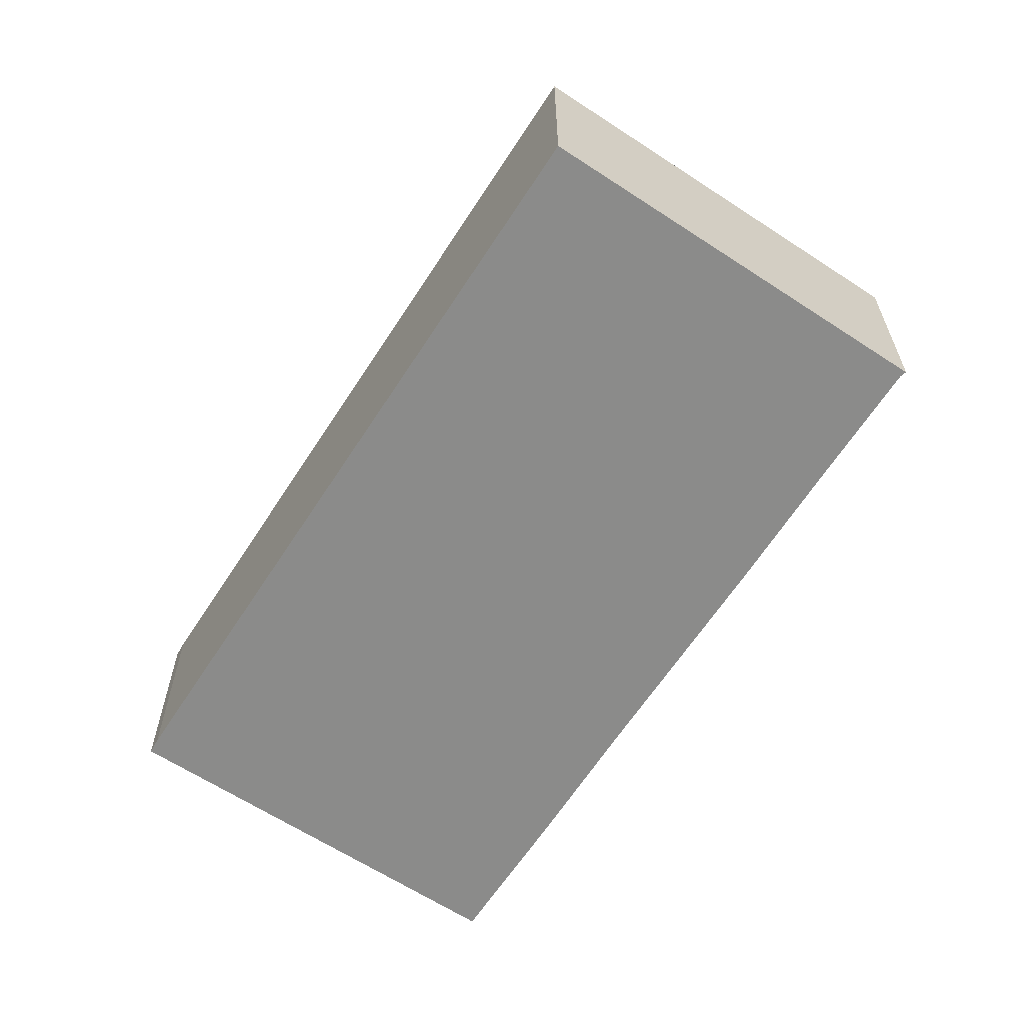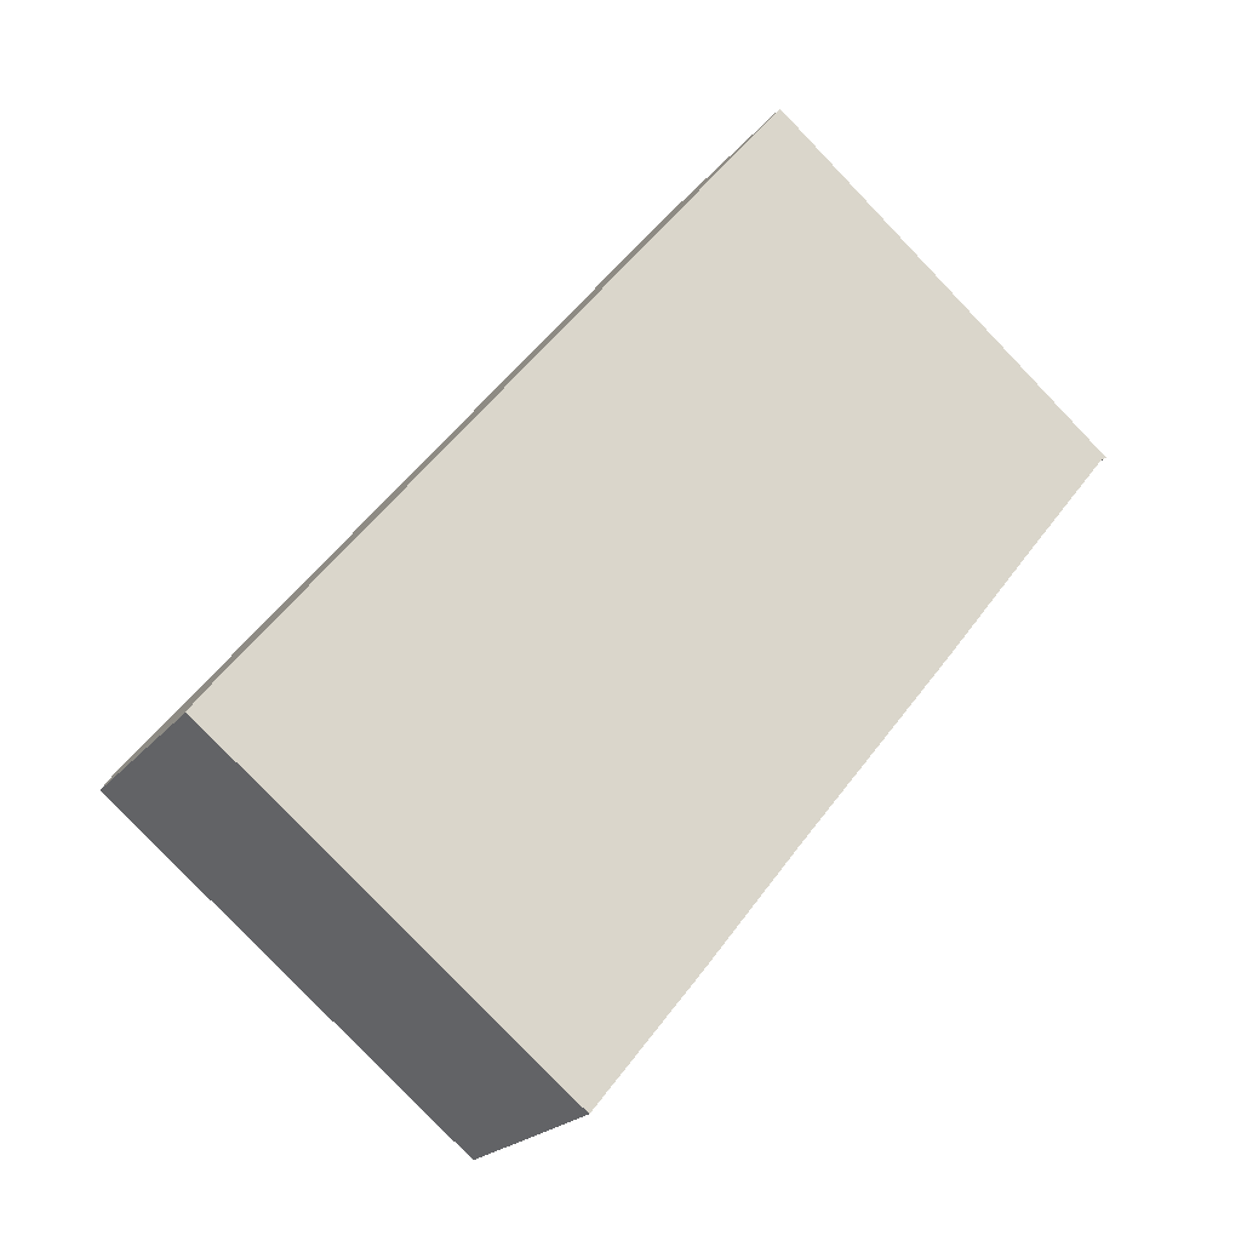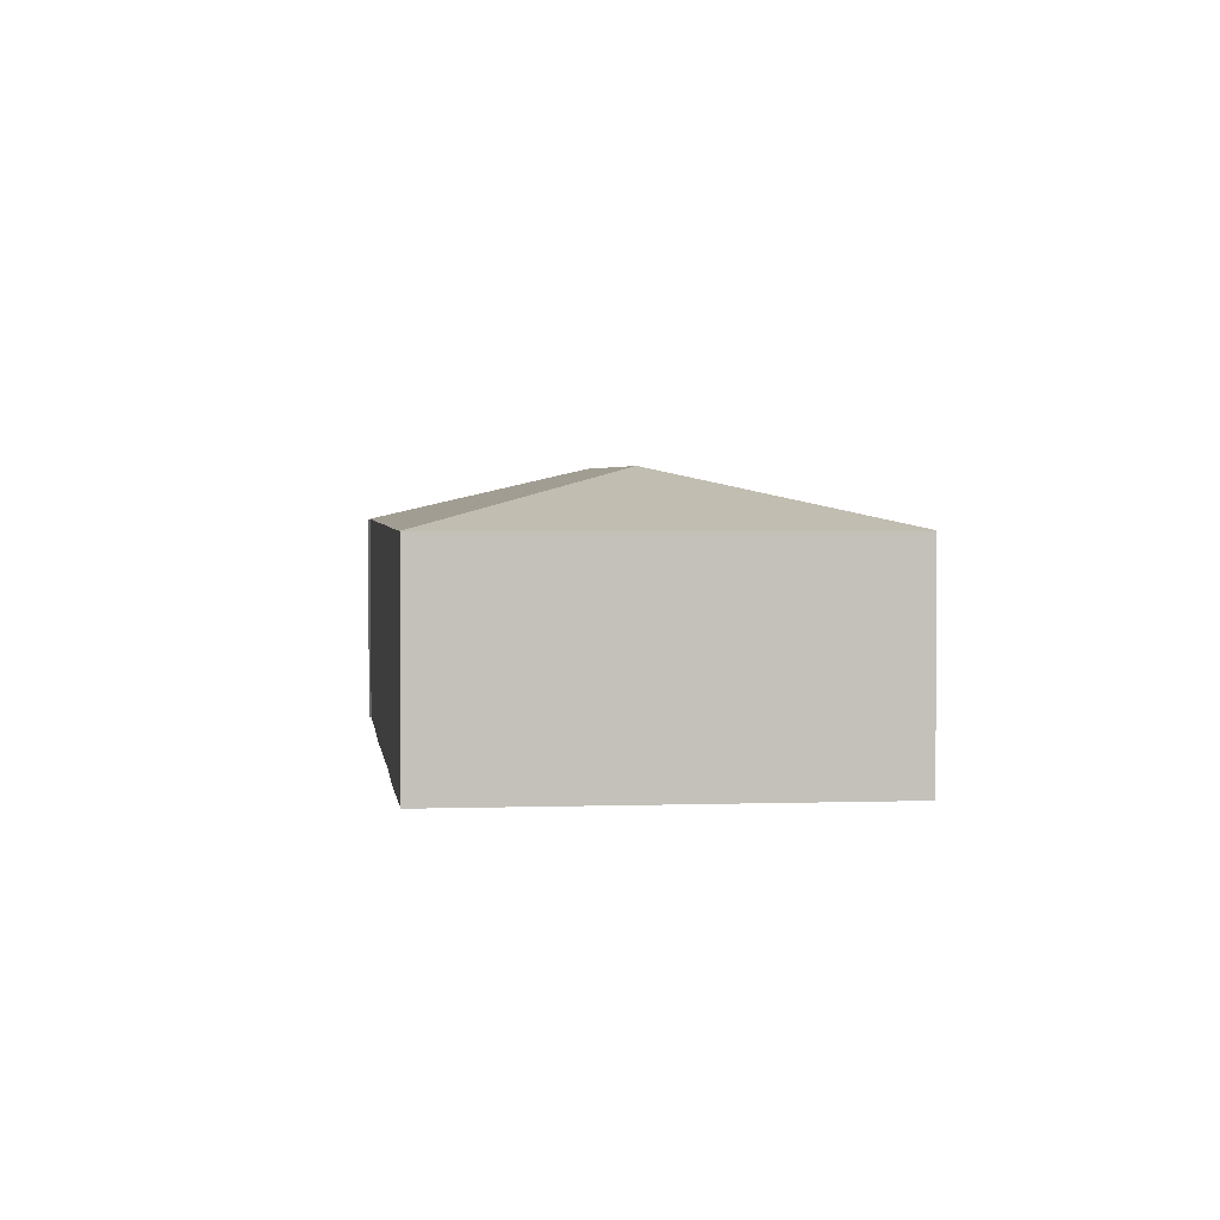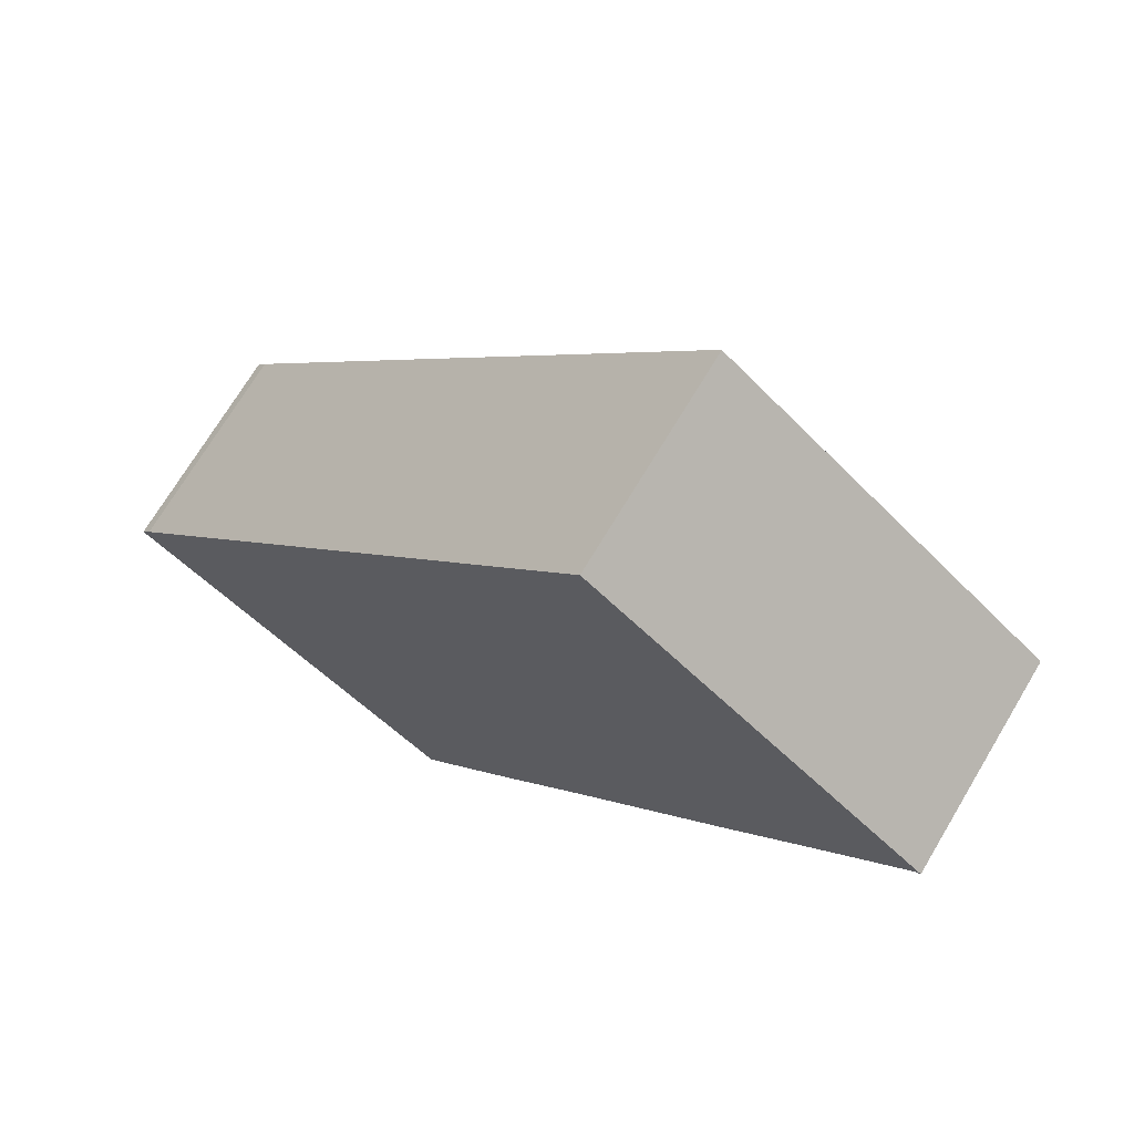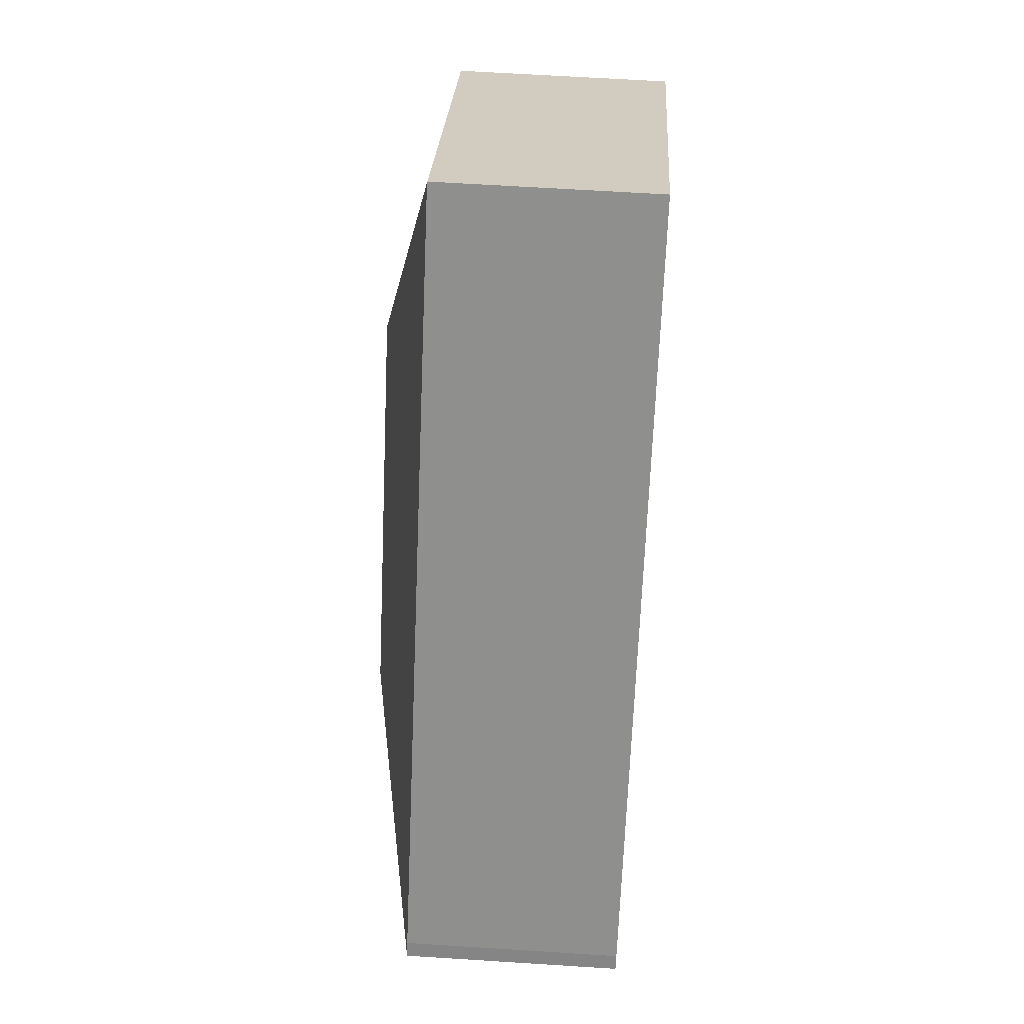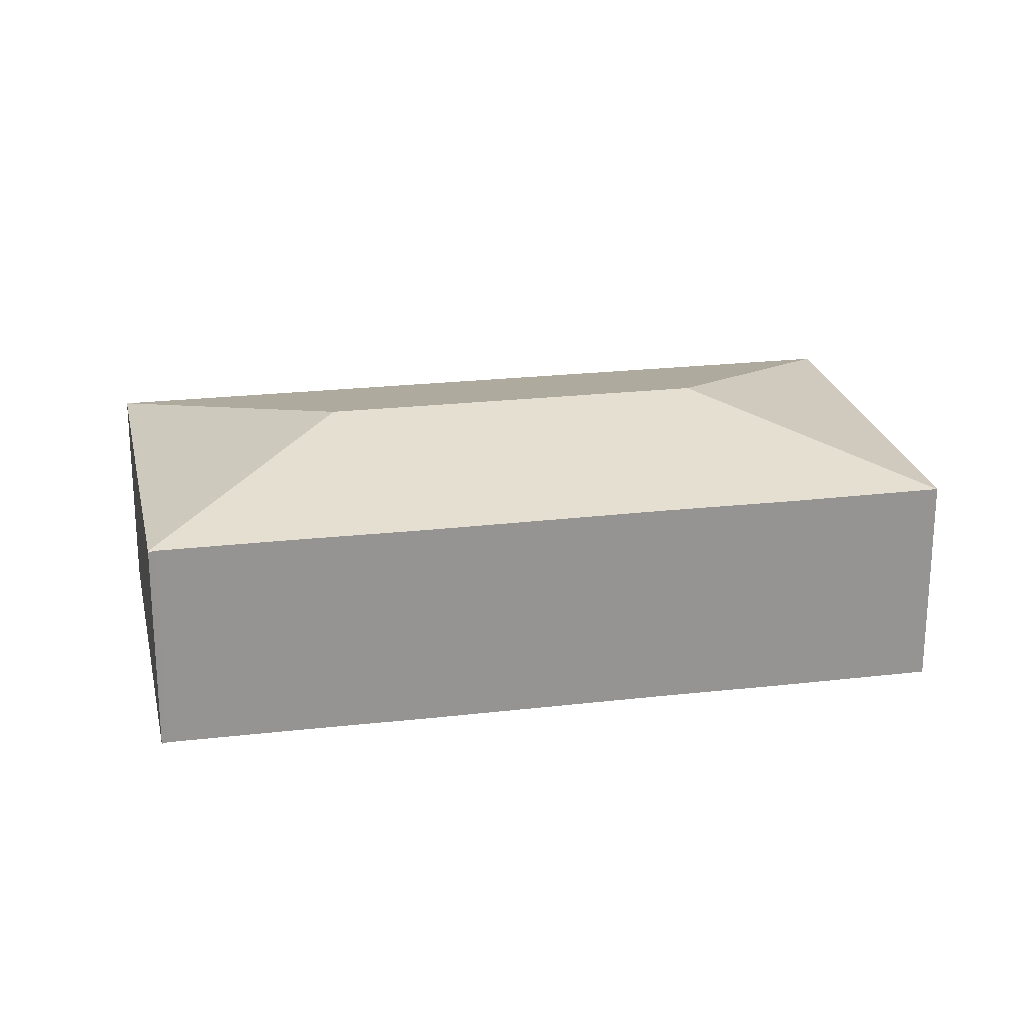
<metadata>
{"format":"obj","ext":"obj","renderer":"f3d","projection":"perspective","resolution":1024,"background":"white","views":[{"elev":-63.7,"azim":5.8,"up":"+Y"},{"elev":-20.8,"azim":-26.5,"up":"+Z"},{"elev":2.7,"azim":-148.1,"up":"+Y"},{"elev":71.2,"azim":30.9,"up":"+Z"},{"elev":63.1,"azim":-86.3,"up":"+Z"},{"elev":23.2,"azim":117.6,"up":"+Y"}]}
</metadata>
<code>
v  11.84 8.18 -9.585
v  11.36 10.17 1.27
v  12.54 8.182 -10.16
v  0 8.148 4.989e-16
v  0.061 8.174 0.087
v  12.56 8.187 -10.14
v  20.72 10.17 13.01
v  17.67 8.175 22.17
v  19.52 8.176 24.48
v  0.359 8.166 0.511
v  19.54 8.166 24.51
v  22.38 8.166 22.17
v  32.06 8.166 14.2
v  32.13 8.145 14.14
v  31.91 8.166 14
v  28.65 8.169 9.936
v  25.39 8.163 5.813
v  19.61 8.179 -1.337
v  16.33 8.174 -5.497
v  12.54 6.219e-16 -10.16
v  0 0 0
v  11.84 5.869e-16 -9.585
v  0.359 -3.129e-17 0.511
v  0.061 -5.327e-18 0.087
v  17.67 -1.358e-15 22.17
v  19.52 -1.499e-15 24.48
v  19.54 -1.501e-15 24.51
v  22.38 -1.358e-15 22.17
v  32.06 -8.693e-16 14.2
v  32.13 -8.66e-16 14.14
v  31.91 -8.571e-16 14
v  12.56 6.208e-16 -10.14
v  28.65 -6.084e-16 9.936
v  25.39 -3.559e-16 5.813
v  19.61 8.187e-17 -1.337
v  16.33 3.366e-16 -5.497
g defaultobject
f 1 2 3
f 2 1 4
f 2 4 5
f 2 6 3
f 7 8 9
f 8 7 10
f 10 7 2
f 10 2 5
f 7 9 11
f 12 7 11
f 7 12 13
f 13 14 7
f 15 7 14
f 16 7 15
f 17 7 16
f 2 7 17
f 18 2 17
f 19 2 18
f 6 2 19
f 20 1 3
f 1 20 4
f 4 20 21
f 21 20 22
f 4 10 5
f 10 4 23
f 23 4 21
f 23 21 24
f 23 8 10
f 8 23 25
f 8 25 9
f 9 25 26
f 9 26 11
f 11 26 27
f 27 12 11
f 12 27 13
f 13 27 28
f 13 28 29
f 13 29 14
f 14 29 30
f 14 31 15
f 31 14 30
f 19 3 6
f 3 19 20
f 20 19 32
f 31 16 15
f 16 31 33
f 16 33 17
f 17 33 34
f 17 34 18
f 18 34 35
f 18 35 19
f 19 35 36
f 19 36 32
f 25 28 27
f 28 25 29
f 29 25 23
f 29 23 30
f 30 23 31
f 31 23 33
f 33 23 34
f 34 23 35
f 35 23 36
f 36 23 21
f 36 21 22
f 36 22 32
f 32 22 20

</code>
